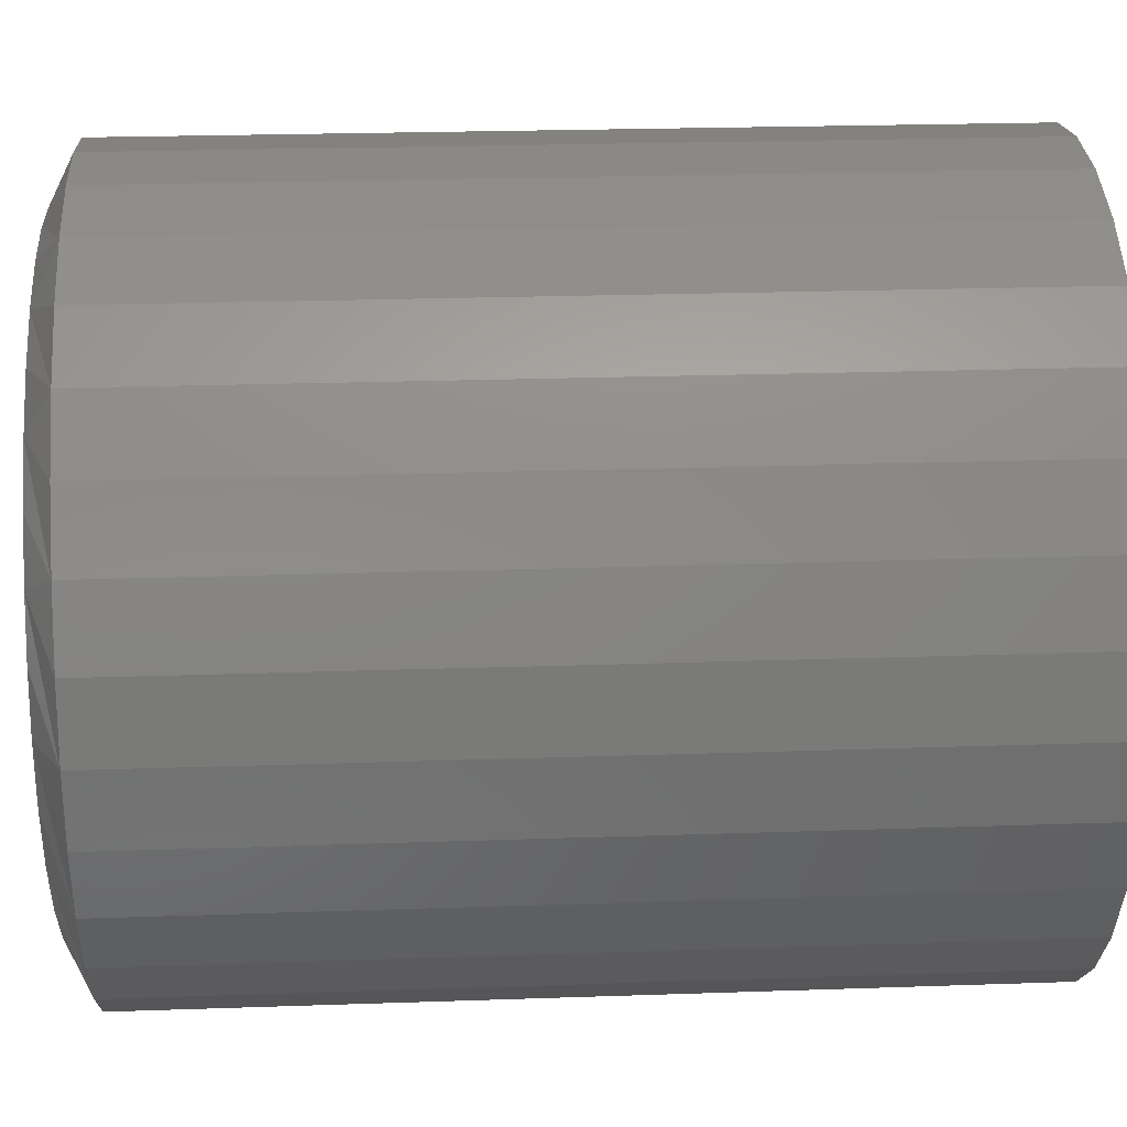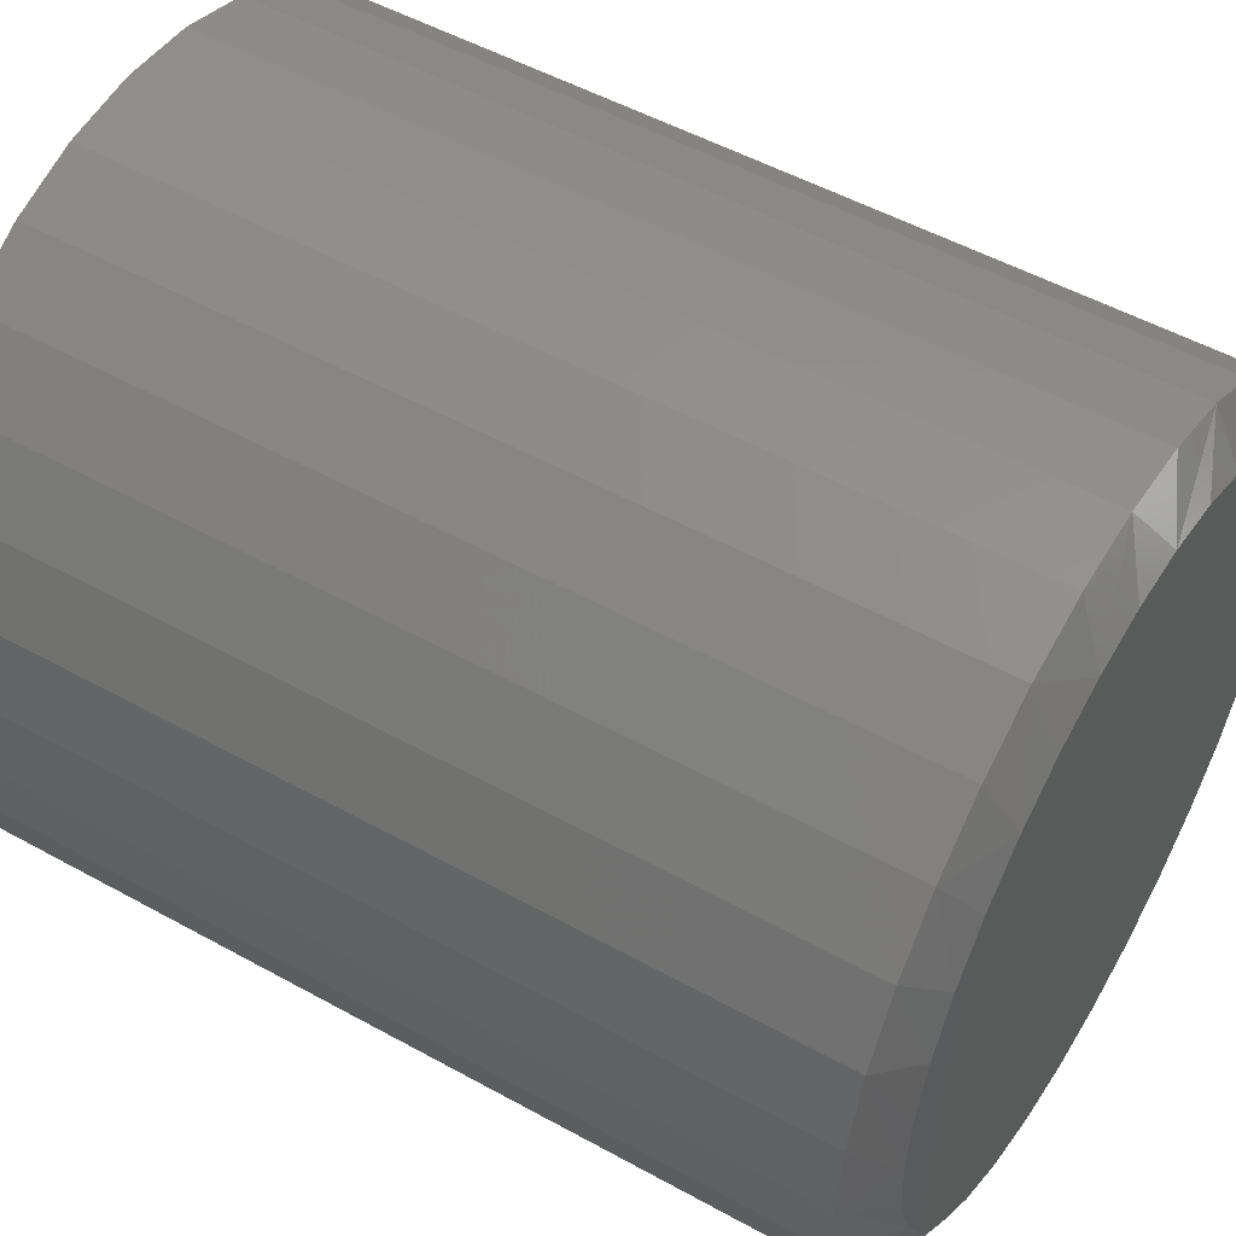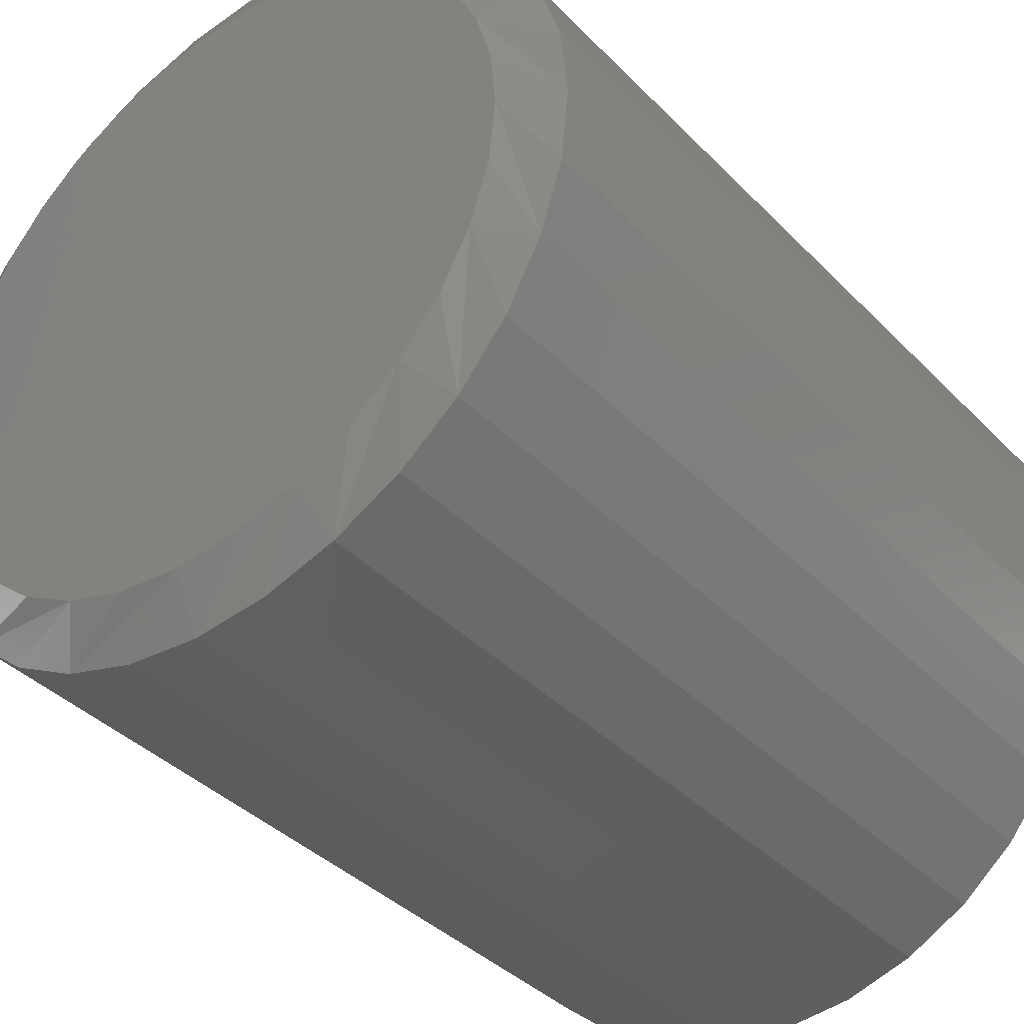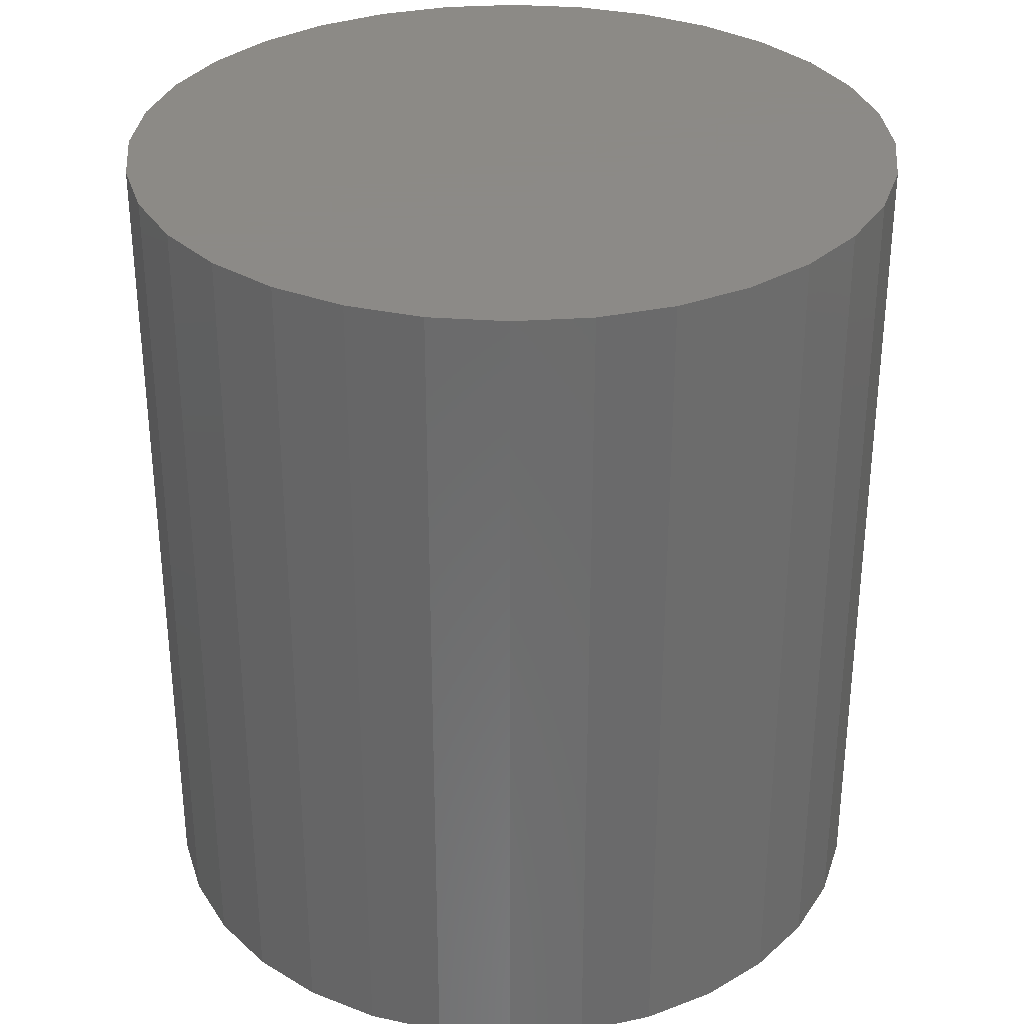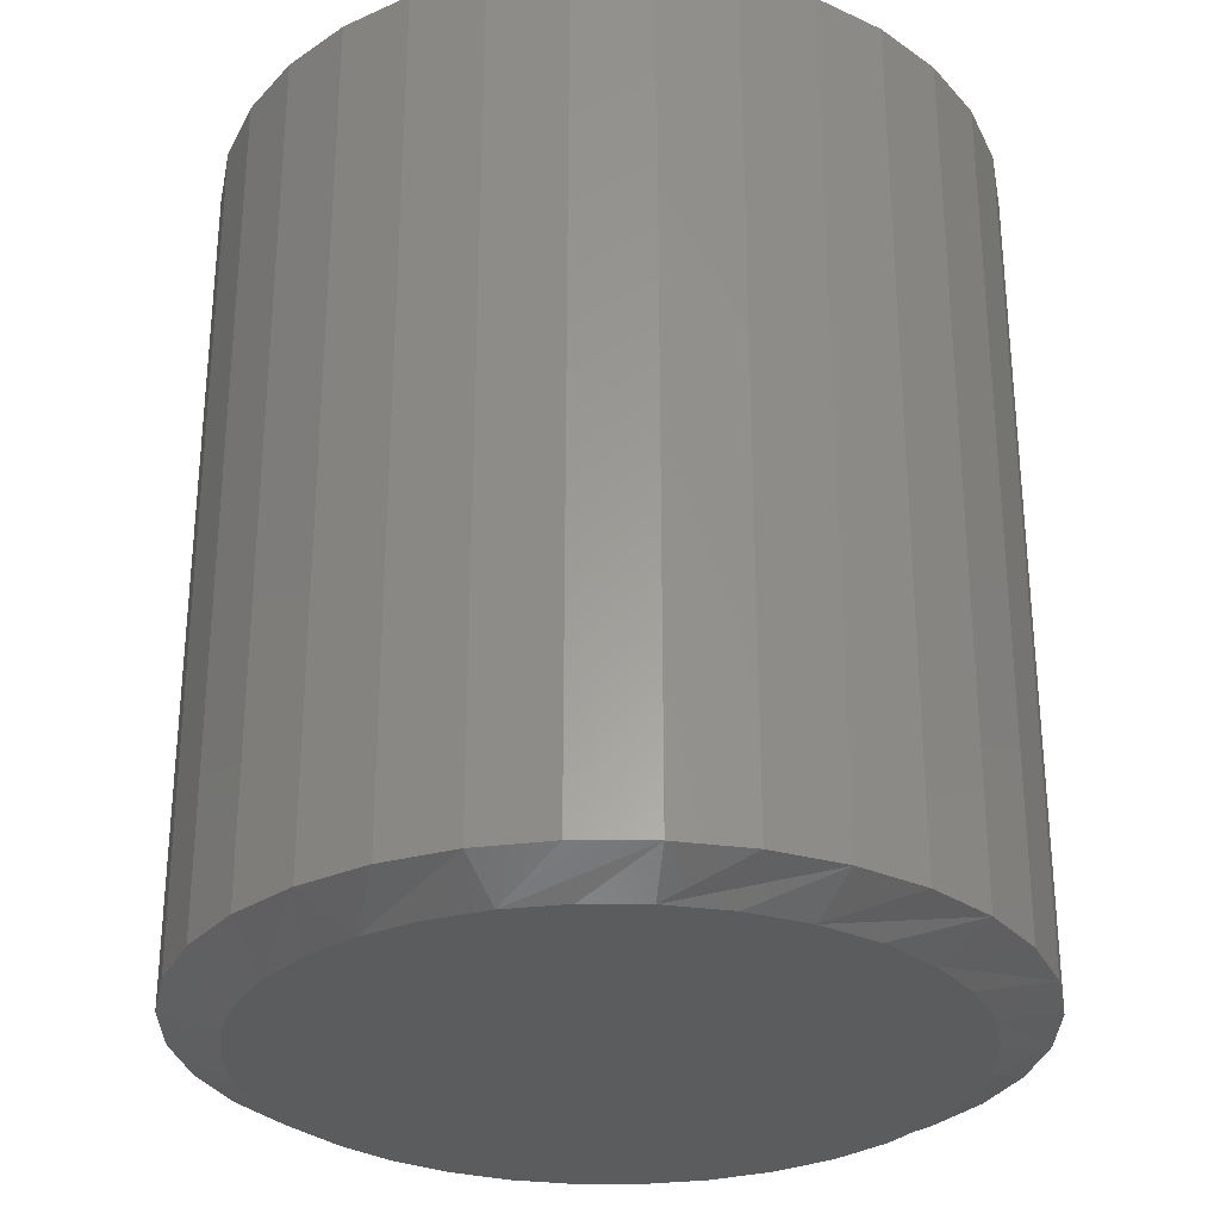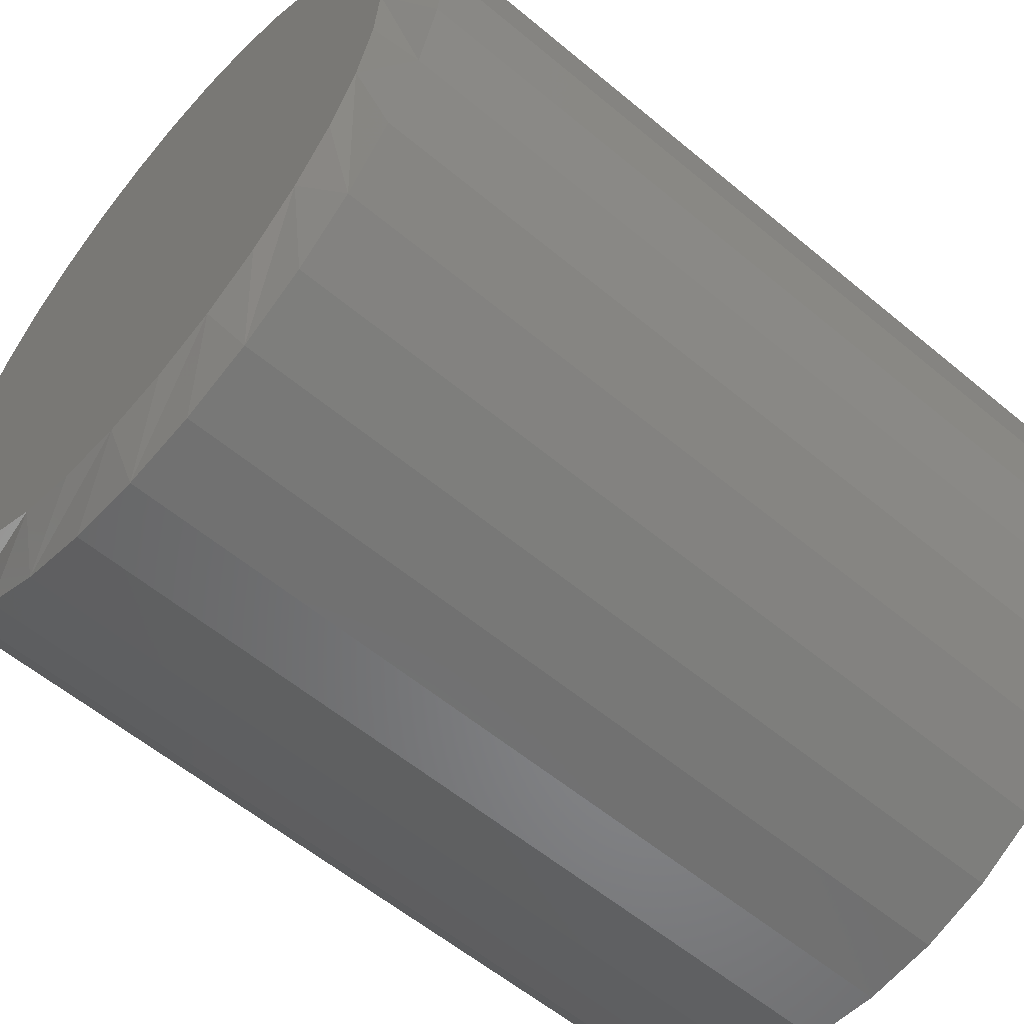
<metadata>
{"format":"stl","ext":"stl","renderer":"f3d","projection":"perspective","resolution":1024,"background":"white","views":[{"elev":23.0,"azim":-93.4,"up":"+Y"},{"elev":51.6,"azim":121.0,"up":"+Y"},{"elev":-38.3,"azim":-141.6,"up":"+Y"},{"elev":32.2,"azim":-33.5,"up":"+Z"},{"elev":-29.4,"azim":-96.0,"up":"+Z"},{"elev":-57.9,"azim":-130.9,"up":"+Y"}]}
</metadata>
<code>
# stl→obj: 97 verts, 190 faces
v -0.07061 0.2713 0
v -0.01945 0.2809 0
v 0.03261 0.2809 0
v 0.08377 0.2713 0
v 0.006579 -0.2821 0
v -0.04845 -0.2767 0
v 0.06161 -0.2767 0
v -0.1014 -0.2606 0
v 0.1145 -0.2606 0
v -0.1501 -0.2345 0
v 0.1633 -0.2345 0
v -0.1929 -0.1995 0
v 0.206 -0.1995 0
v -0.228 -0.1567 0
v 0.2411 -0.1567 0
v -0.254 -0.1079 0
v 0.2672 -0.1079 0
v -0.2701 -0.05503 0
v 0.2832 -0.05503 0
v -0.2755 -5.142e-08 0
v 0.2887 -5.644e-17 0
v -0.2707 0.05183 0
v 0.2838 0.05183 0
v -0.2564 0.1019 0
v 0.2696 0.1019 0
v -0.2332 0.1485 0
v 0.2464 0.1485 0
v -0.2019 0.19 0
v 0.215 0.19 0
v -0.1634 0.2251 0
v 0.1766 0.2251 0
v -0.1192 0.2525 0
v 0.1323 0.2525 0
v 0.3355 -3.727e-16 0.02344
v 0.3355 0 0.75
v 0.3292 -0.06417 0.02344
v 0.3292 -0.06417 0.75
v 0.3105 -0.1259 0.02344
v 0.3105 -0.1259 0.75
v 0.2801 -0.1828 0.02344
v 0.2801 -0.1828 0.75
v 0.2392 -0.2326 0.02344
v 0.2392 -0.2326 0.75
v 0.1893 -0.2735 0.02344
v 0.1893 -0.2735 0.75
v 0.1325 -0.3039 0.02344
v 0.1325 -0.3039 0.75
v 0.07075 -0.3226 0.02344
v 0.07075 -0.3226 0.75
v 0.006579 -0.3289 0.02344
v 0.006579 -0.3289 0.75
v -0.0576 -0.3226 0.02344
v -0.0576 -0.3226 0.75
v -0.1193 -0.3039 0.02344
v -0.1193 -0.3039 0.75
v -0.1762 -0.2735 0.02344
v -0.1762 -0.2735 0.75
v -0.226 -0.2326 0.02344
v -0.226 -0.2326 0.75
v -0.2669 -0.1828 0.02344
v -0.2669 -0.1828 0.75
v -0.2973 -0.1259 0.02344
v -0.2973 -0.1259 0.75
v -0.316 -0.06417 0.02344
v -0.316 -0.06417 0.75
v -0.3224 1.864e-16 0.02344
v -0.3224 1.864e-16 0.75
v -0.316 0.06417 0.02344
v -0.316 0.06417 0.75
v -0.2973 0.1259 0.02344
v -0.2973 0.1259 0.75
v -0.2669 0.1828 0.02344
v -0.2669 0.1828 0.75
v -0.226 0.2326 0.02344
v -0.226 0.2326 0.75
v -0.1762 0.2735 0.02344
v -0.1762 0.2735 0.75
v -0.1193 0.3039 0.02344
v -0.1193 0.3039 0.75
v -0.0576 0.3226 0.02344
v -0.0576 0.3226 0.75
v 0.006579 0.3289 0.02344
v 0.006579 0.3289 0.75
v 0.07075 0.3226 0.02344
v 0.07075 0.3226 0.75
v 0.1325 0.3039 0.02344
v 0.1325 0.3039 0.75
v 0.1893 0.2735 0.02344
v 0.1893 0.2735 0.75
v 0.2392 0.2326 0.02344
v 0.2392 0.2326 0.75
v 0.2801 0.1828 0.02344
v 0.2801 0.1828 0.75
v 0.3105 0.1259 0.02344
v 0.3105 0.1259 0.75
v 0.3292 0.06417 0.02344
v 0.3292 0.06417 0.75
f 1 2 3
f 4 1 3
f 5 6 7
f 7 6 8
f 7 8 9
f 9 8 10
f 9 10 11
f 11 10 12
f 11 12 13
f 13 12 14
f 13 14 15
f 15 14 16
f 15 16 17
f 17 16 18
f 17 18 19
f 19 18 20
f 19 20 21
f 21 20 22
f 21 22 23
f 23 22 24
f 23 24 25
f 25 24 26
f 25 26 27
f 27 26 28
f 27 28 29
f 29 28 30
f 29 30 31
f 31 30 32
f 31 32 33
f 33 32 1
f 33 1 4
f 34 35 36
f 36 35 37
f 36 37 38
f 38 37 39
f 38 39 40
f 40 39 41
f 40 41 42
f 42 41 43
f 42 43 44
f 44 43 45
f 44 45 46
f 46 45 47
f 46 47 48
f 48 47 49
f 48 49 50
f 50 49 51
f 50 51 52
f 52 51 53
f 52 53 54
f 54 53 55
f 54 55 56
f 56 55 57
f 56 57 58
f 58 57 59
f 58 59 60
f 60 59 61
f 60 61 62
f 62 61 63
f 62 63 64
f 64 63 65
f 64 65 66
f 66 65 67
f 66 67 68
f 68 67 69
f 68 69 70
f 70 69 71
f 70 71 72
f 72 71 73
f 72 73 74
f 74 73 75
f 74 75 76
f 76 75 77
f 76 77 78
f 78 77 79
f 78 79 80
f 80 79 81
f 80 81 82
f 82 81 83
f 82 83 84
f 84 83 85
f 84 85 86
f 86 85 87
f 86 87 88
f 88 87 89
f 88 89 90
f 90 89 91
f 90 91 92
f 92 91 93
f 92 93 94
f 94 93 95
f 94 95 96
f 96 95 97
f 96 97 34
f 34 97 35
f 31 86 88
f 88 90 31
f 4 82 84
f 84 86 4
f 4 86 33
f 2 78 80
f 80 82 2
f 2 82 3
f 32 74 76
f 76 78 32
f 32 78 1
f 28 70 72
f 72 74 28
f 28 74 30
f 68 70 24
f 24 70 26
f 34 21 96
f 86 31 33
f 82 4 3
f 78 2 1
f 74 32 30
f 70 28 26
f 66 68 24
f 66 24 22
f 66 22 20
f 94 25 92
f 92 25 27
f 92 27 90
f 90 27 29
f 90 29 31
f 96 21 94
f 94 21 23
f 94 23 25
f 36 38 17
f 66 20 64
f 60 62 16
f 56 58 12
f 52 54 8
f 48 50 5
f 44 46 9
f 40 42 13
f 36 17 34
f 34 17 19
f 34 19 21
f 64 20 62
f 62 20 18
f 62 18 16
f 60 16 58
f 58 16 14
f 58 14 12
f 56 12 54
f 54 12 10
f 54 10 8
f 52 8 50
f 50 8 6
f 50 6 5
f 48 5 46
f 46 5 7
f 46 7 9
f 44 9 42
f 42 9 11
f 42 11 13
f 40 13 38
f 38 13 15
f 38 15 17
f 81 85 83
f 85 81 87
f 87 81 79
f 87 79 89
f 89 79 77
f 89 77 91
f 91 77 75
f 91 75 93
f 93 75 73
f 93 73 95
f 95 73 71
f 95 71 97
f 97 71 69
f 97 69 35
f 35 69 67
f 35 67 37
f 37 67 65
f 37 65 39
f 39 65 63
f 39 63 41
f 41 63 61
f 41 61 43
f 43 61 59
f 43 59 45
f 45 59 57
f 45 57 47
f 47 57 55
f 47 55 49
f 49 55 53
f 49 53 51

</code>
